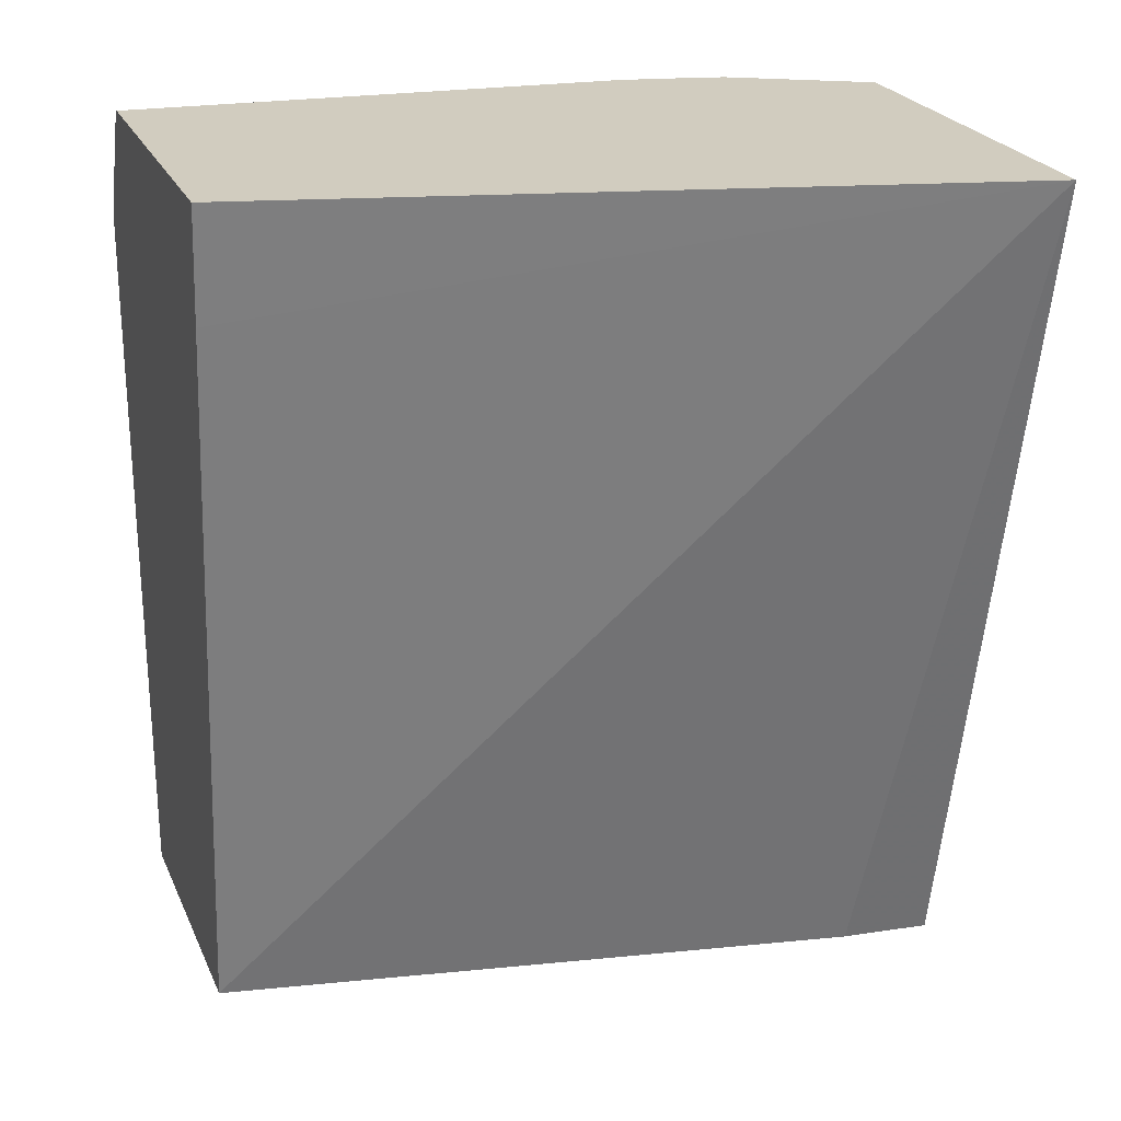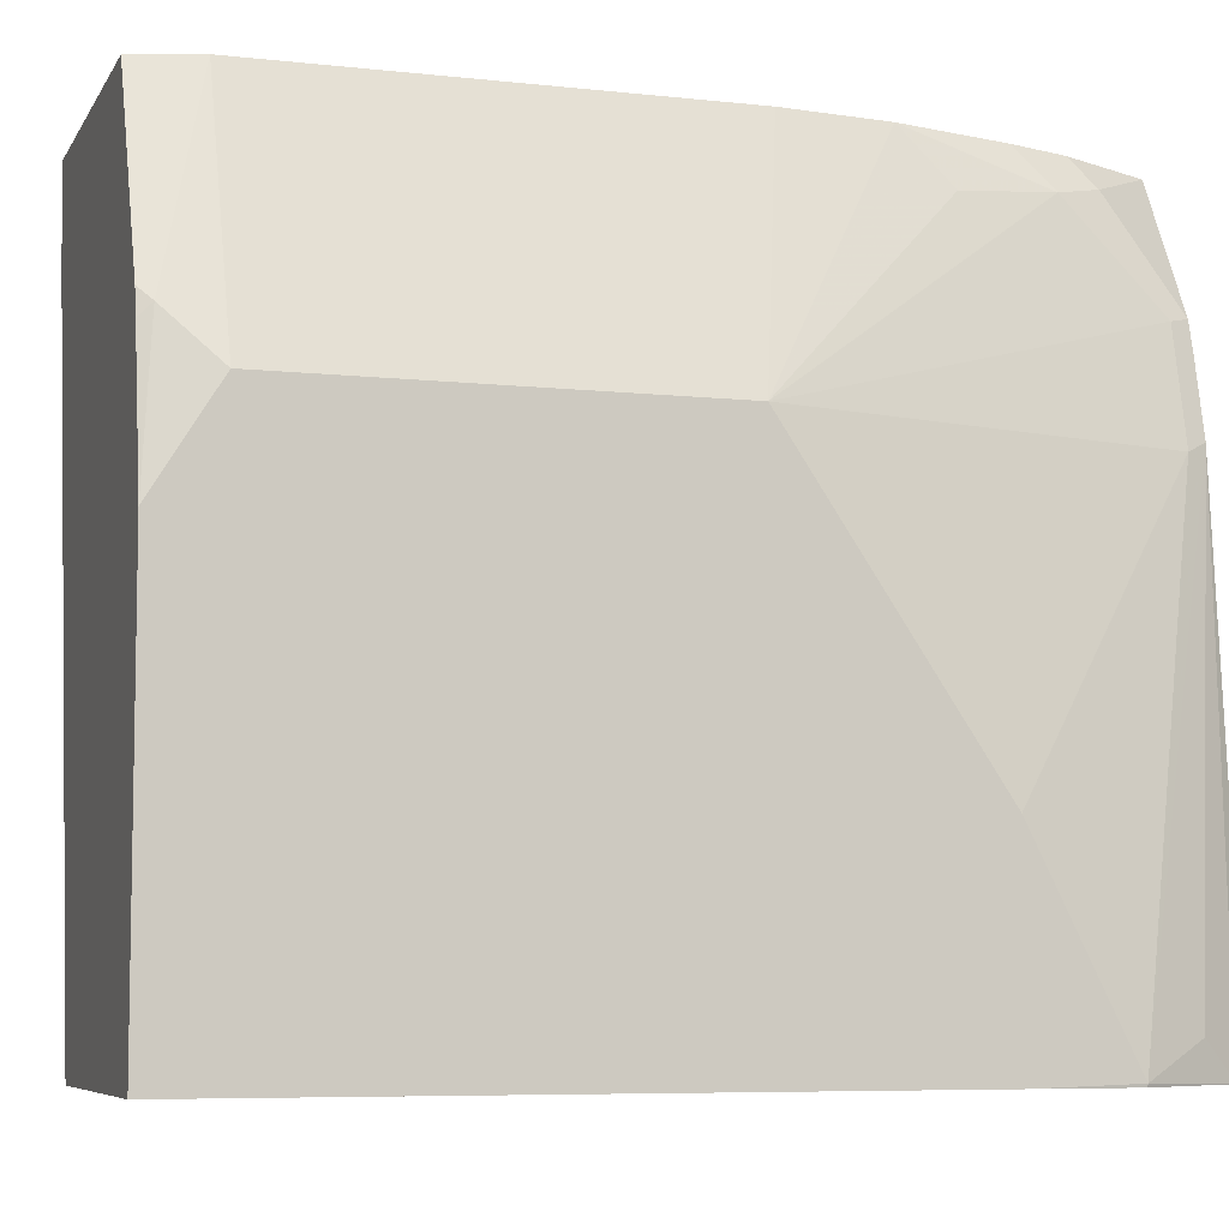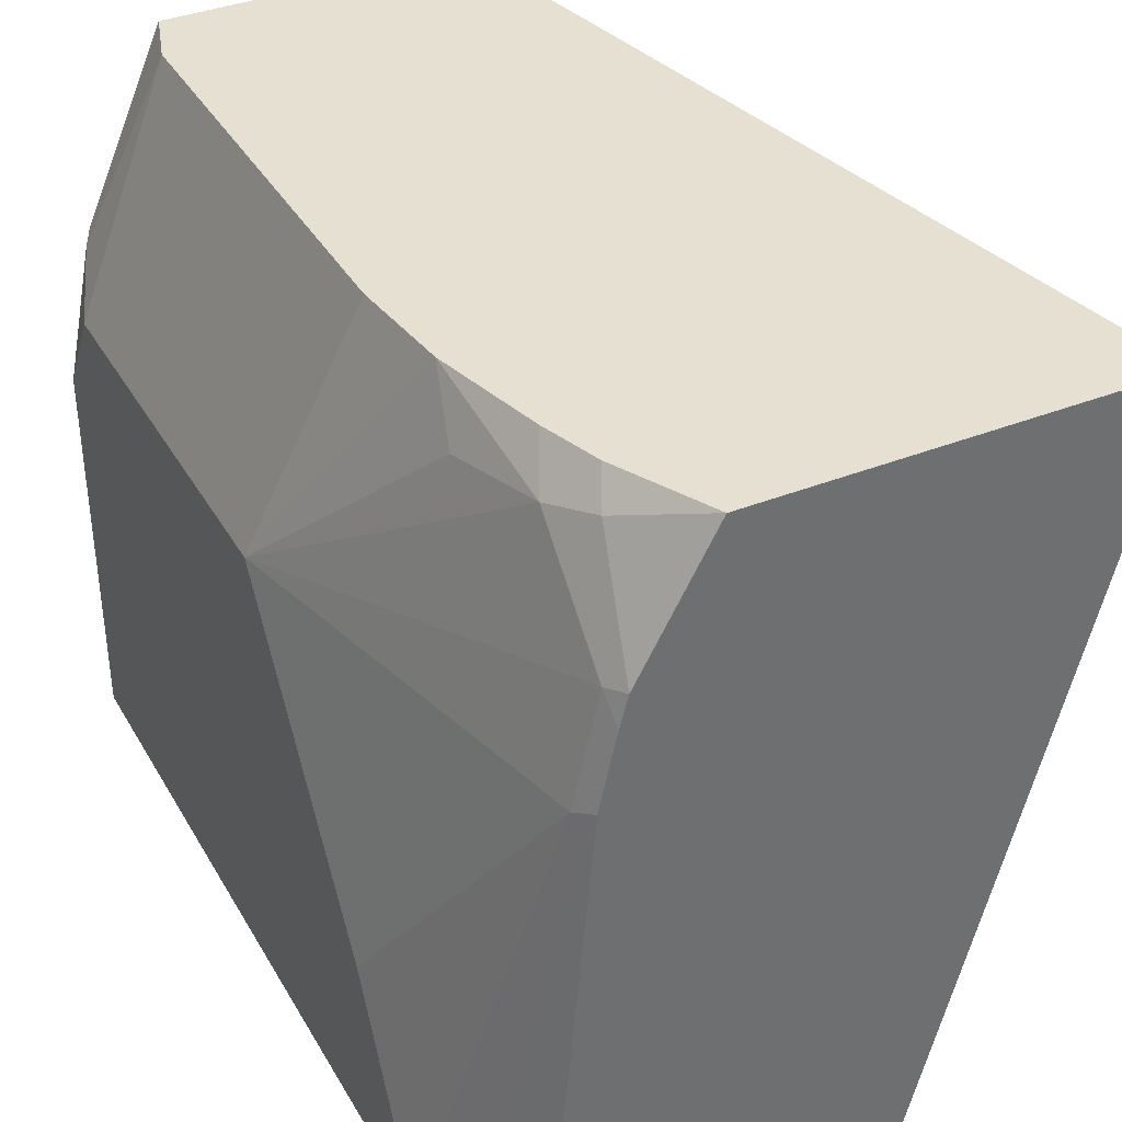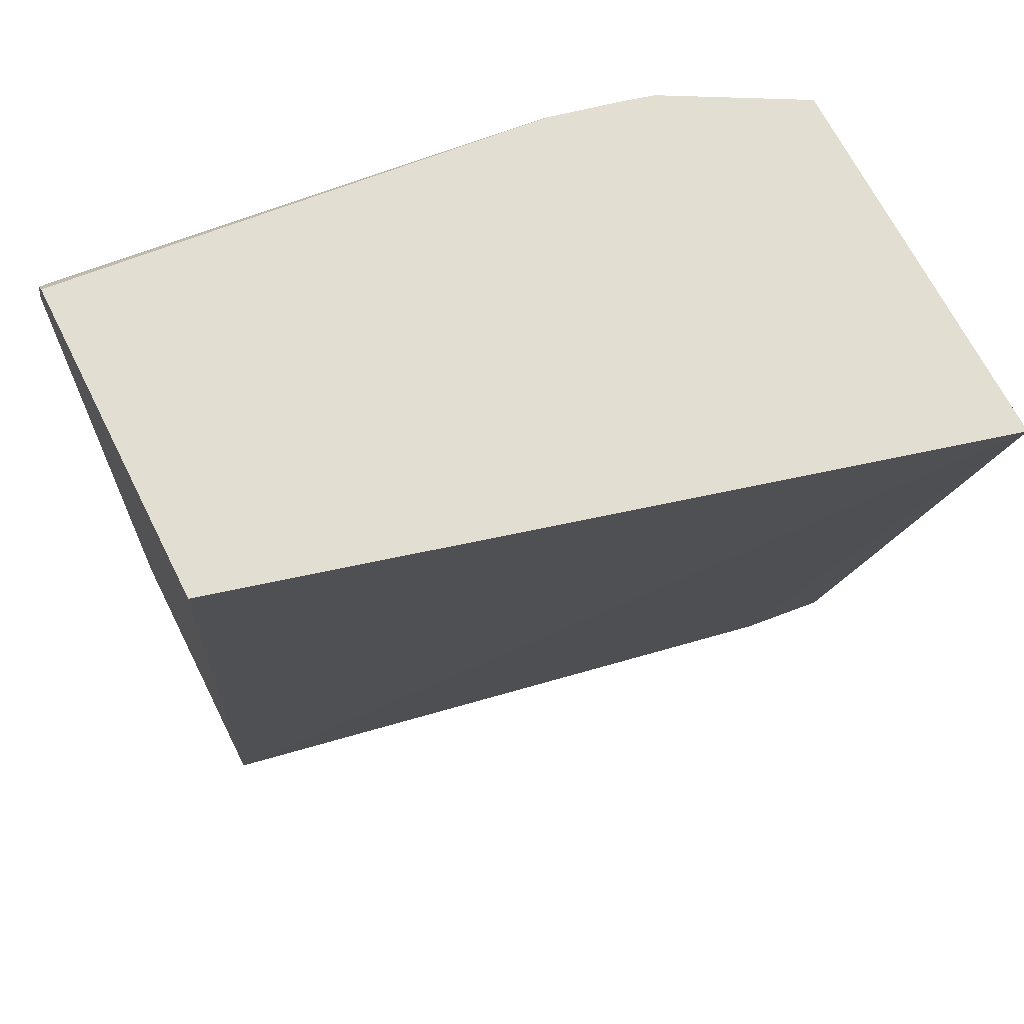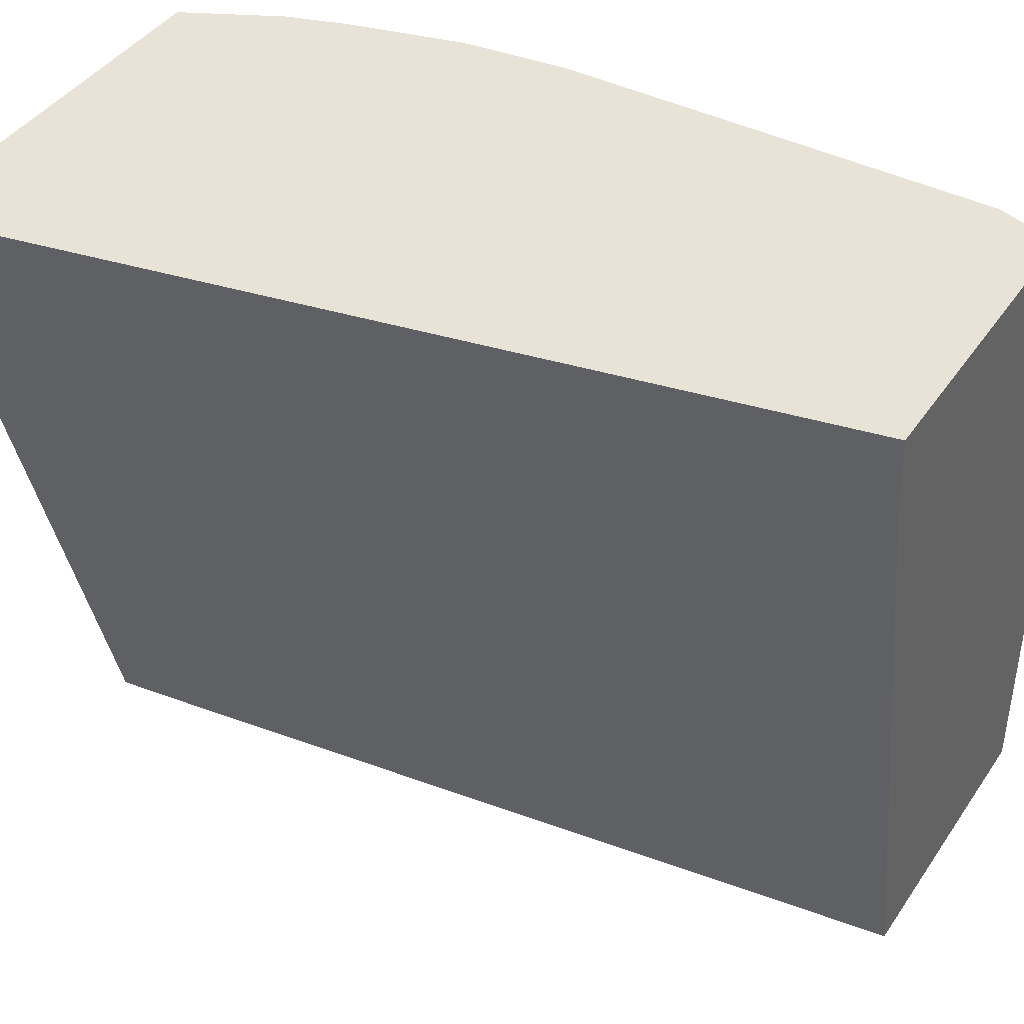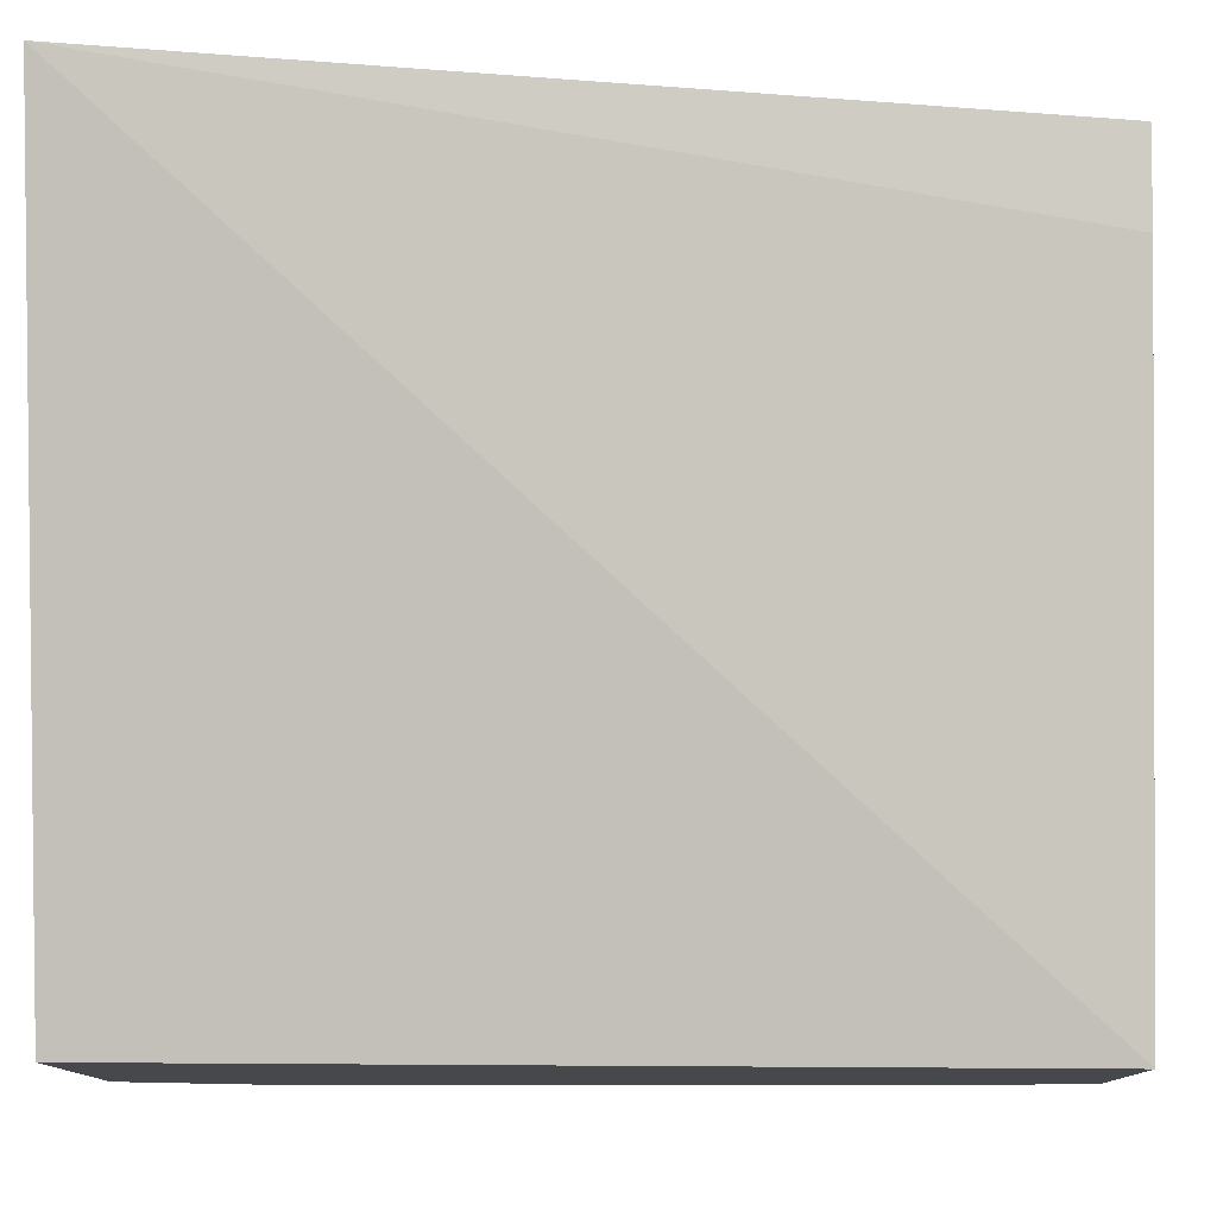
<metadata>
{"format":"obj","ext":"obj","renderer":"f3d","projection":"perspective","resolution":1024,"background":"white","views":[{"elev":24.0,"azim":-109.8,"up":"+Y"},{"elev":-6.8,"azim":72.1,"up":"+Z"},{"elev":37.6,"azim":153.1,"up":"+Z"},{"elev":67.4,"azim":-116.6,"up":"+Y"},{"elev":41.8,"azim":-58.6,"up":"+Z"},{"elev":-11.2,"azim":-89.8,"up":"+Z"}]}
</metadata>
<code>
v 0.6827 -0.02283 0.2758
v 0.686 -0.02283 0.2422
v 0.7967 -0.02283 0.2758
v 0.6176 0.3004 0.2758
v 0.7311 -0.02283 -0.001123
v 0.8282 -0.02283 0.2056
v 0.8042 1.217e-05 0.2758
v 0.7638 0.3004 0.2758
v 0.6889 0.3004 -0.001123
v 0.6943 0.257 -0.001123
v 0.8408 -0.02283 -0.001123
v 0.8305 -0.02283 0.1965
v 0.8316 -0.01828 0.201
v 0.8408 1.217e-05 0.1828
v 0.8042 0.1628 0.2758
v 0.7859 0.2742 0.265
v 0.7911 0.3004 0.2259
v 0.7816 0.2655 0.2758
v 0.8166 0.3004 -0.001123
v 0.8408 -0.02283 0.1462
v 0.8408 0.2193 -0.001123
v 0.8408 0.1462 0.1828
v 0.7998 0.2016 0.2758
v 0.7848 0.2559 0.2758
v 0.7889 0.2436 0.2758
v 0.7951 0.2559 0.2605
v 0.7941 0.3004 0.2144
v 0.7951 0.2924 0.2239
v 0.8002 0.3004 0.1867
v 0.8219 0.2936 -0.001123
v 0.8405 0.2557 -0.001123
v 0.8408 0.2559 1.52e-05
v 0.8408 0.2193 0.07314
v 0.8042 0.2924 0.1828
v 0.8042 0.2193 0.2559
v 0.8286 0.2802 0.01219
f 16 18 24
f 16 24 25
f 8 18 16
f 15 22 23
f 16 26 17
f 16 25 26
f 13 20 14
f 11 21 32
f 11 14 20
f 11 22 14
f 11 33 22
f 11 32 33
f 17 26 28
f 12 20 13
f 17 28 27
f 30 32 31
f 21 31 32
f 8 16 17
f 32 34 33
f 30 36 32
f 29 32 36
f 29 34 32
f 28 34 29
f 19 29 30
f 27 28 29
f 23 35 26
f 22 35 23
f 22 26 35
f 22 28 26
f 22 34 28
f 22 33 34
f 23 26 25
f 7 22 15
f 29 36 30
f 7 13 14
f 1 8 4
f 1 18 8
f 1 24 18
f 1 25 24
f 1 23 25
f 1 15 23
f 1 4 2
f 1 3 7
f 1 12 6
f 1 20 12
f 7 14 22
f 1 11 20
f 1 5 11
f 1 2 5
f 1 6 3
f 2 4 5
f 1 7 15
f 4 8 17
f 3 6 7
f 6 13 7
f 6 12 13
f 5 21 11
f 5 31 21
f 5 19 30
f 5 9 19
f 5 30 31
f 4 10 5
f 4 9 10
f 4 19 9
f 4 29 19
f 4 27 29
f 4 17 27
f 5 10 9

</code>
